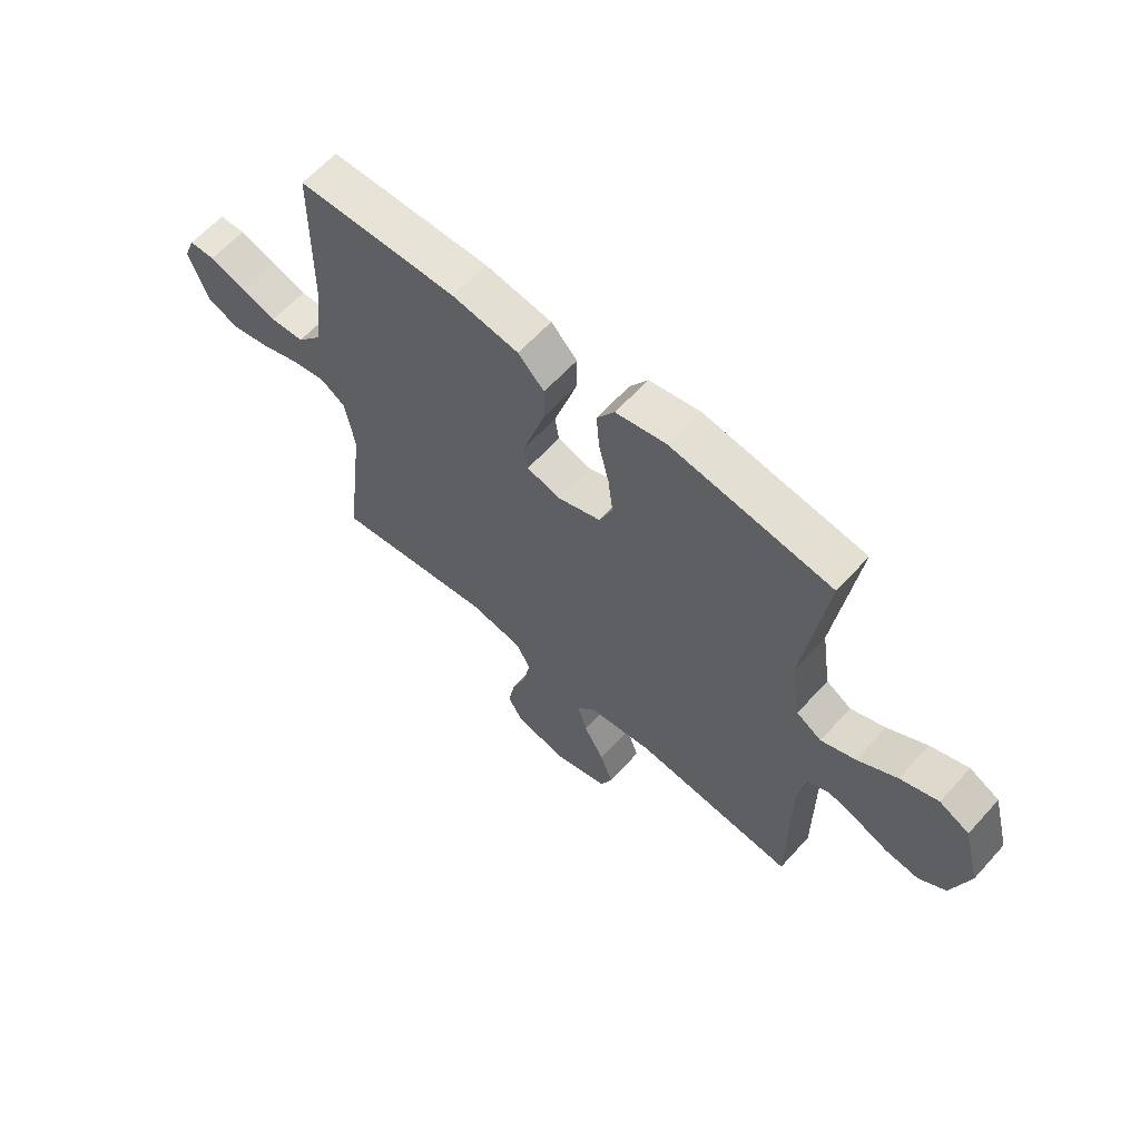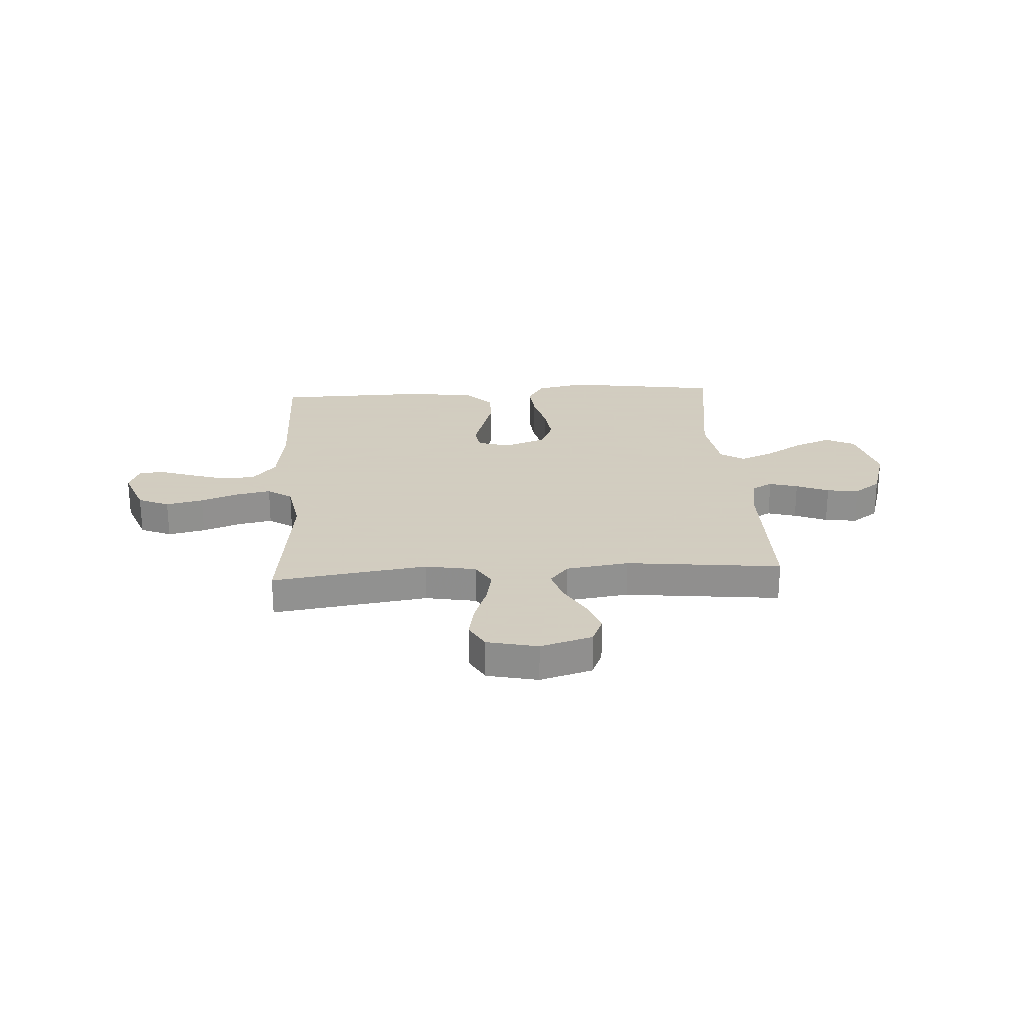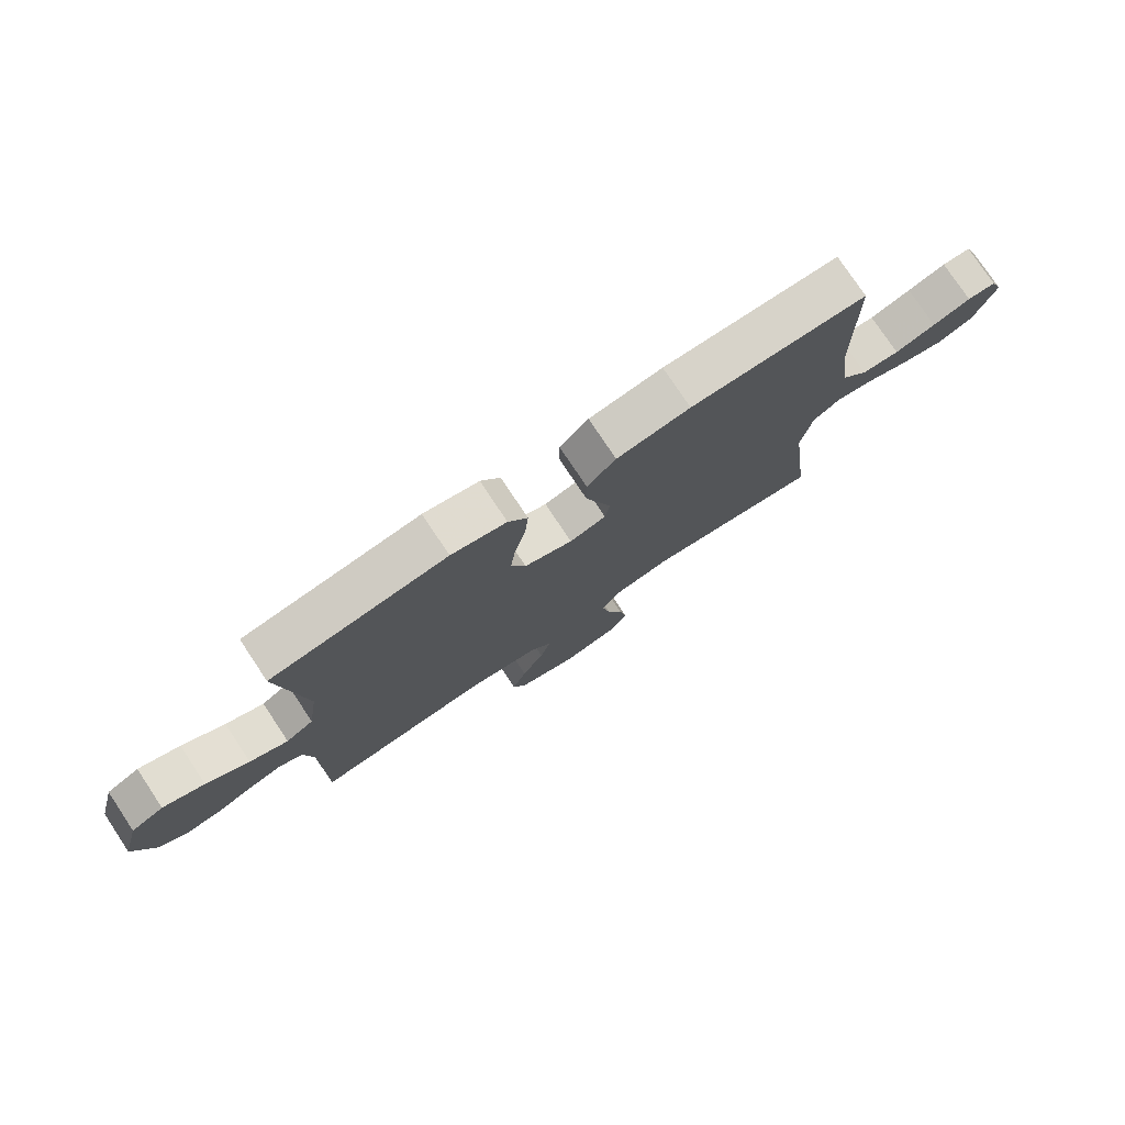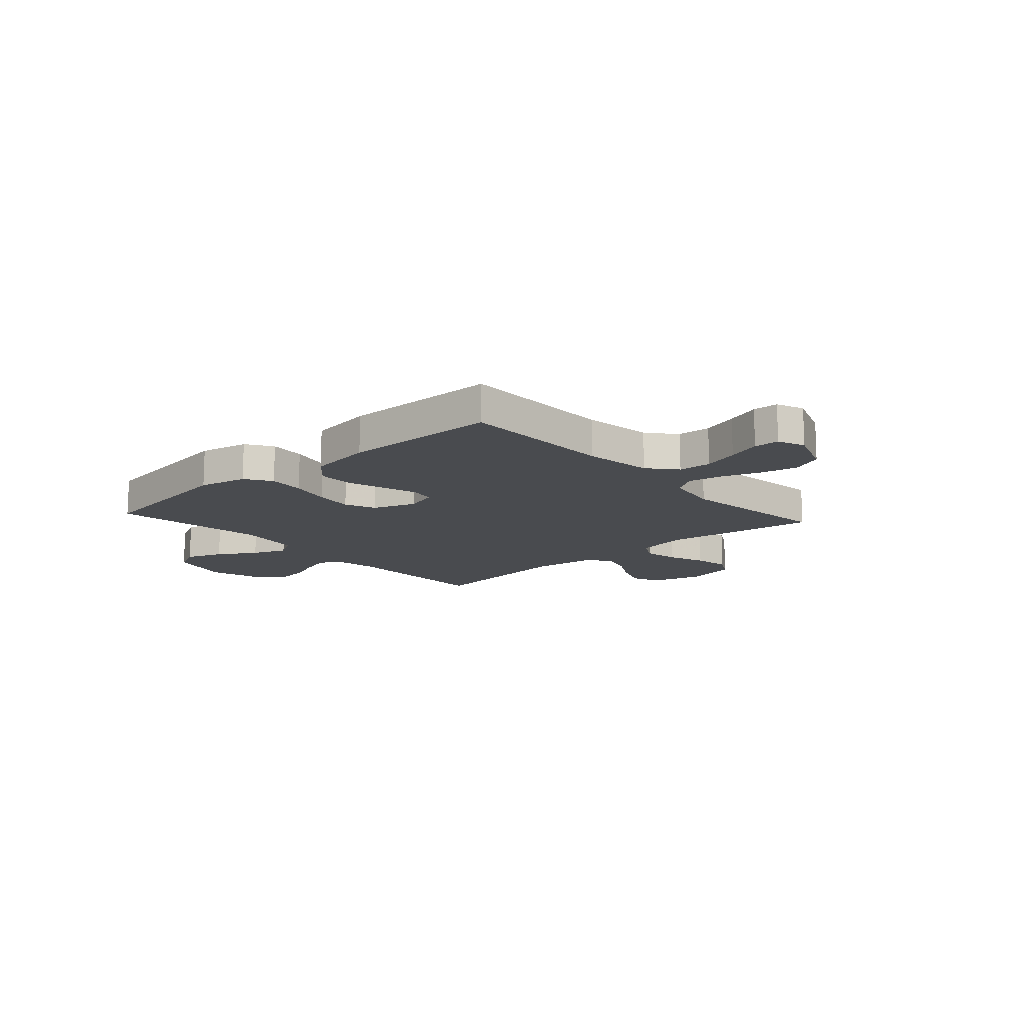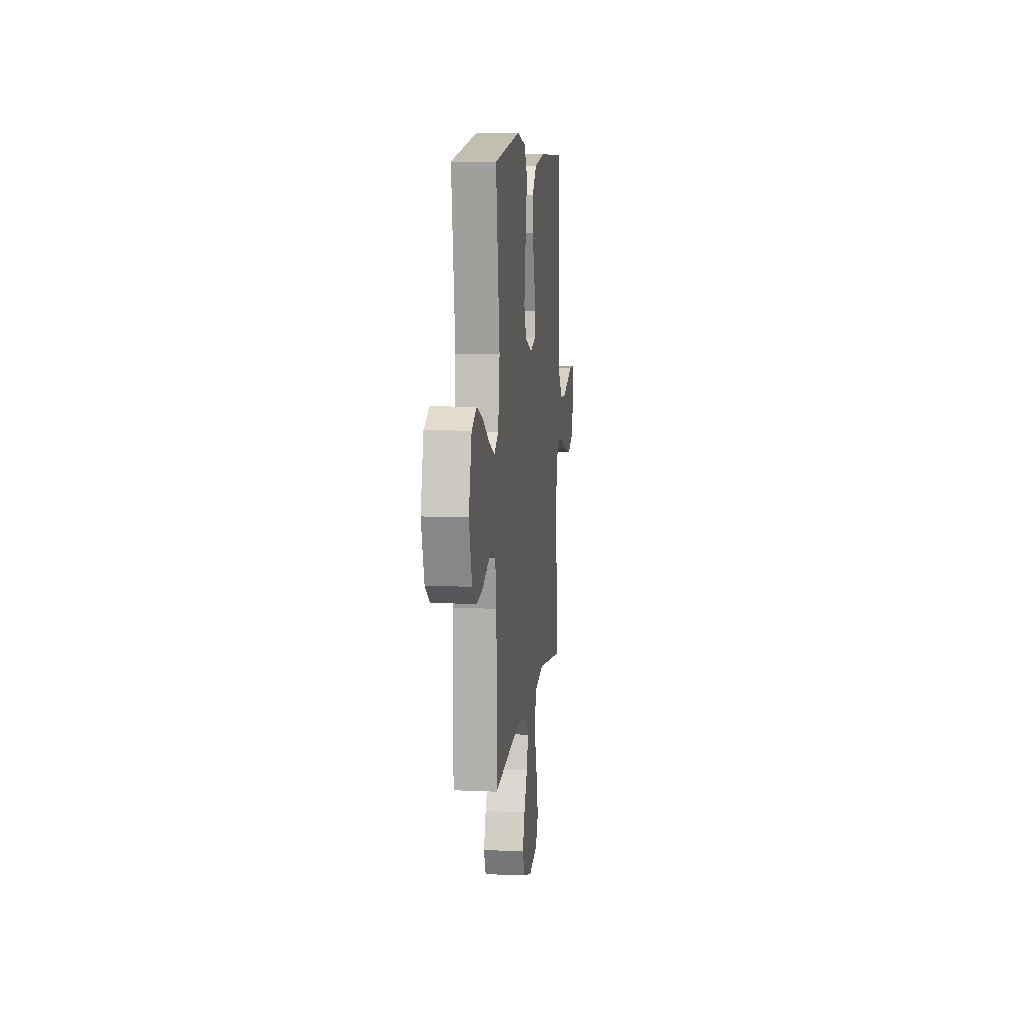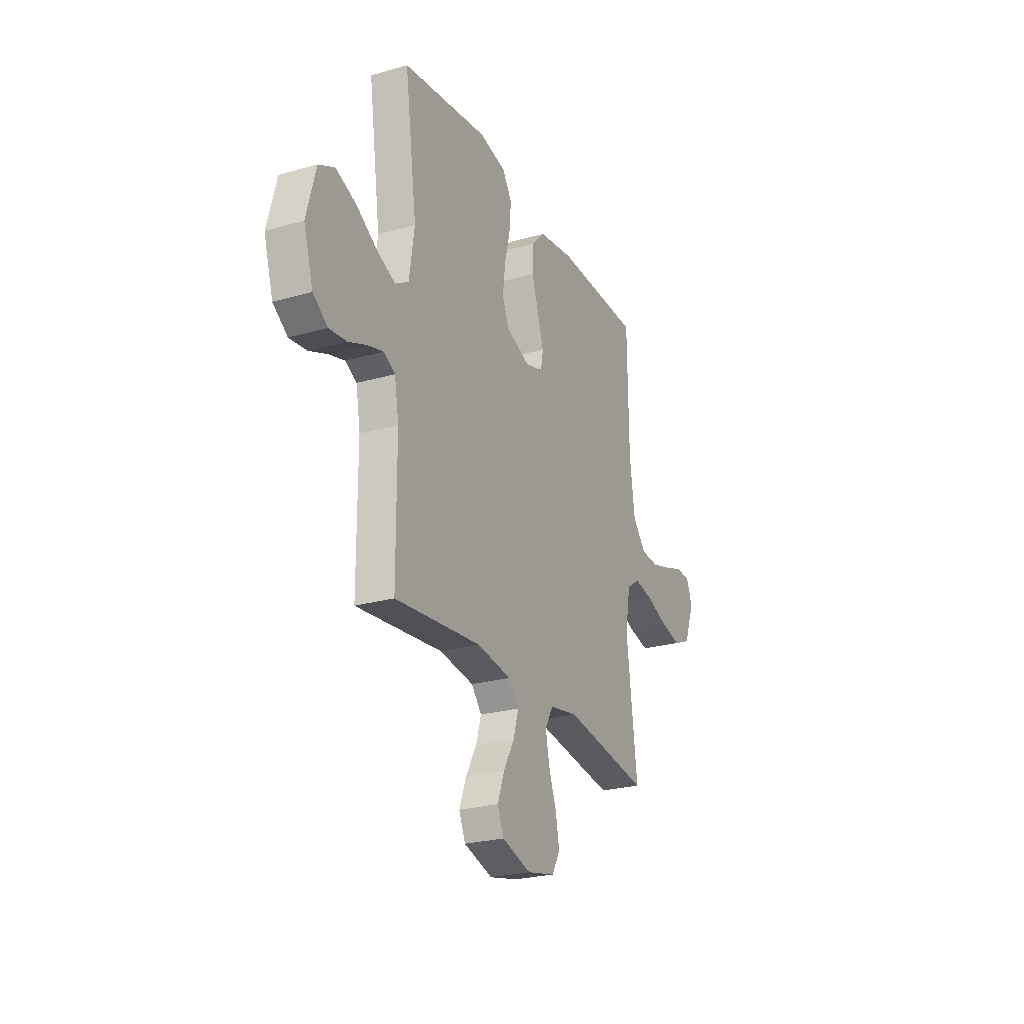
<metadata>
{"format":"obj","ext":"obj","renderer":"f3d","projection":"perspective","resolution":1024,"background":"white","views":[{"elev":62.0,"azim":-138.0,"up":"+Z"},{"elev":24.3,"azim":176.4,"up":"+Y"},{"elev":77.1,"azim":-33.6,"up":"+Z"},{"elev":-13.8,"azim":41.9,"up":"+Y"},{"elev":9.4,"azim":-83.3,"up":"+Z"},{"elev":-25.2,"azim":-65.2,"up":"+Z"}]}
</metadata>
<code>
v 0.5 0.07 -0.5
v 0.2 0.07 -0.457
v 0.101 0.07 -0.475
v 0.073 0.07 -0.524
v 0.086 0.07 -0.59
v 0.113 0.07 -0.663
v 0.126 0.07 -0.73
v 0.098 0.07 -0.78
v 0 0.07 -0.802
v -0.101 0.07 -0.772
v -0.123 0.07 -0.72
v -0.099 0.07 -0.655
v -0.061 0.07 -0.588
v -0.043 0.07 -0.527
v -0.079 0.07 -0.484
v -0.2 0.07 -0.467
v -0.5 0.07 -0.5
v -0.501 0.07 -0.2
v -0.516 0.07 -0.115
v -0.556 0.07 -0.094
v -0.611 0.07 -0.11
v -0.674 0.07 -0.136
v -0.736 0.07 -0.144
v -0.787 0.07 -0.108
v -0.82 0.07 0
v -0.788 0.07 0.121
v -0.732 0.07 0.149
v -0.661 0.07 0.122
v -0.588 0.07 0.077
v -0.523 0.07 0.05
v -0.476 0.07 0.079
v -0.458 0.07 0.2
v -0.5 0.07 0.5
v -0.2 0.07 0.544
v -0.106 0.07 0.524
v -0.073 0.07 0.473
v -0.079 0.07 0.403
v -0.098 0.07 0.325
v -0.107 0.07 0.251
v -0.082 0.07 0.192
v 0 0.07 0.162
v 0.062 0.07 0.18
v 0.07 0.07 0.228
v 0.049 0.07 0.295
v 0.026 0.07 0.369
v 0.026 0.07 0.436
v 0.075 0.07 0.486
v 0.2 0.07 0.505
v 0.5 0.07 0.5
v 0.503 0.07 0.2
v 0.521 0.07 0.069
v 0.567 0.07 0.015
v 0.631 0.07 0.011
v 0.701 0.07 0.033
v 0.766 0.07 0.055
v 0.815 0.07 0.053
v 0.836 0.07 0
v 0.8 0.07 -0.095
v 0.74 0.07 -0.121
v 0.668 0.07 -0.105
v 0.594 0.07 -0.078
v 0.528 0.07 -0.065
v 0.481 0.07 -0.096
v 0.463 0.07 -0.2
v 0.5 0 -0.5
v 0.2 0 -0.457
v 0.101 0 -0.475
v 0.073 0 -0.524
v 0.086 0 -0.59
v 0.113 0 -0.663
v 0.126 0 -0.73
v 0.098 0 -0.78
v 0 0 -0.802
v -0.101 0 -0.772
v -0.123 0 -0.72
v -0.099 0 -0.655
v -0.061 0 -0.588
v -0.043 0 -0.527
v -0.079 0 -0.484
v -0.2 0 -0.467
v -0.5 0 -0.5
v -0.501 0 -0.2
v -0.516 0 -0.115
v -0.556 0 -0.094
v -0.611 0 -0.11
v -0.674 0 -0.136
v -0.736 0 -0.144
v -0.787 0 -0.108
v -0.82 0 0
v -0.788 0 0.121
v -0.732 0 0.149
v -0.661 0 0.122
v -0.588 0 0.077
v -0.523 0 0.05
v -0.476 0 0.079
v -0.458 0 0.2
v -0.5 0 0.5
v -0.2 0 0.544
v -0.106 0 0.524
v -0.073 0 0.473
v -0.079 0 0.403
v -0.098 0 0.325
v -0.107 0 0.251
v -0.082 0 0.192
v 0 0 0.162
v 0.062 0 0.18
v 0.07 0 0.228
v 0.049 0 0.295
v 0.026 0 0.369
v 0.026 0 0.436
v 0.075 0 0.486
v 0.2 0 0.505
v 0.5 0 0.5
v 0.503 0 0.2
v 0.521 0 0.069
v 0.567 0 0.015
v 0.631 0 0.011
v 0.701 0 0.033
v 0.766 0 0.055
v 0.815 0 0.053
v 0.836 0 0
v 0.8 0 -0.095
v 0.74 0 -0.121
v 0.668 0 -0.105
v 0.594 0 -0.078
v 0.528 0 -0.065
v 0.481 0 -0.096
v 0.463 0 -0.2
f 58 59 60 61
f 58 61 62
f 57 58 62
f 54 55 56 57
f 53 54 57 62
f 52 53 62 63
f 47 48 49 50
f 47 50 51
f 43 44 45 46
f 43 46 47 51
f 35 36 37 38
f 35 38 39
f 32 33 34 35
f 31 32 35 39
f 30 31 39 40
f 26 27 28 29
f 26 29 30
f 25 26 30
f 24 25 30
f 21 22 23 24
f 20 21 24 30
f 19 20 30 40
f 16 17 18
f 15 16 18 19
f 10 11 12 13
f 10 13 14
f 9 10 14
f 8 9 14
f 5 6 7 8
f 4 5 8 14
f 3 4 14 15
f 64 1 2
f 63 64 2 3
f 42 43 51 52
f 41 42 52 63
f 19 40 41 63
f 3 15 19 63
f 125 124 123 122
f 126 125 122
f 126 122 121
f 121 120 119 118
f 126 121 118 117
f 127 126 117 116
f 114 113 112 111
f 115 114 111
f 110 109 108 107
f 115 111 110 107
f 102 101 100 99
f 103 102 99
f 99 98 97 96
f 103 99 96 95
f 104 103 95 94
f 93 92 91 90
f 94 93 90
f 94 90 89
f 94 89 88
f 88 87 86 85
f 94 88 85 84
f 104 94 84 83
f 82 81 80
f 83 82 80 79
f 77 76 75 74
f 78 77 74
f 78 74 73
f 78 73 72
f 72 71 70 69
f 78 72 69 68
f 79 78 68 67
f 66 65 128
f 67 66 128 127
f 116 115 107 106
f 127 116 106 105
f 127 105 104 83
f 127 83 79 67
f 1 65 66 2
f 2 66 67 3
f 3 67 68 4
f 4 68 69 5
f 5 69 70 6
f 6 70 71 7
f 7 71 72 8
f 8 72 73 9
f 9 73 74 10
f 10 74 75 11
f 11 75 76 12
f 12 76 77 13
f 13 77 78 14
f 14 78 79 15
f 15 79 80 16
f 16 80 81 17
f 17 81 82 18
f 18 82 83 19
f 19 83 84 20
f 20 84 85 21
f 21 85 86 22
f 22 86 87 23
f 23 87 88 24
f 24 88 89 25
f 25 89 90 26
f 26 90 91 27
f 27 91 92 28
f 28 92 93 29
f 29 93 94 30
f 30 94 95 31
f 31 95 96 32
f 32 96 97 33
f 33 97 98 34
f 34 98 99 35
f 35 99 100 36
f 36 100 101 37
f 37 101 102 38
f 38 102 103 39
f 39 103 104 40
f 40 104 105 41
f 41 105 106 42
f 42 106 107 43
f 43 107 108 44
f 44 108 109 45
f 45 109 110 46
f 46 110 111 47
f 47 111 112 48
f 48 112 113 49
f 49 113 114 50
f 50 114 115 51
f 51 115 116 52
f 52 116 117 53
f 53 117 118 54
f 54 118 119 55
f 55 119 120 56
f 56 120 121 57
f 57 121 122 58
f 58 122 123 59
f 59 123 124 60
f 60 124 125 61
f 61 125 126 62
f 62 126 127 63
f 63 127 128 64
f 64 128 65 1

</code>
